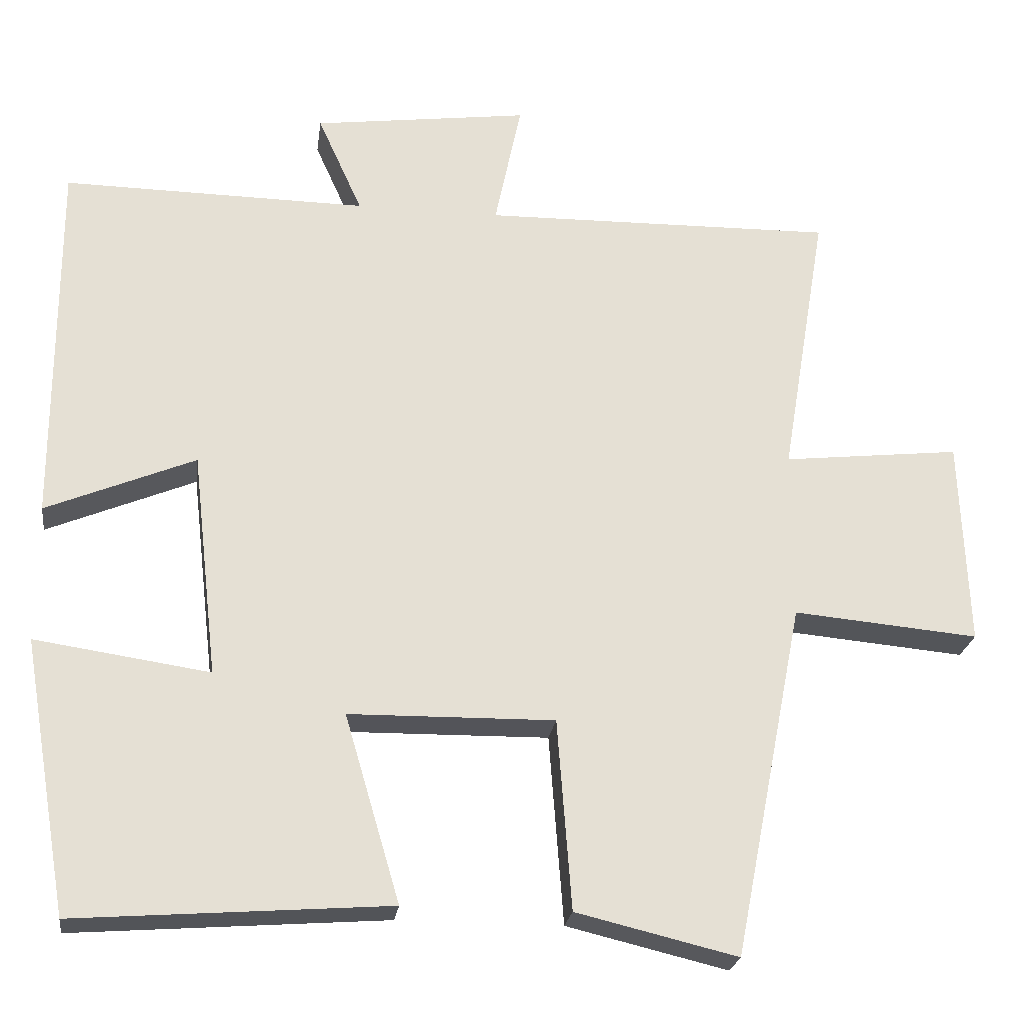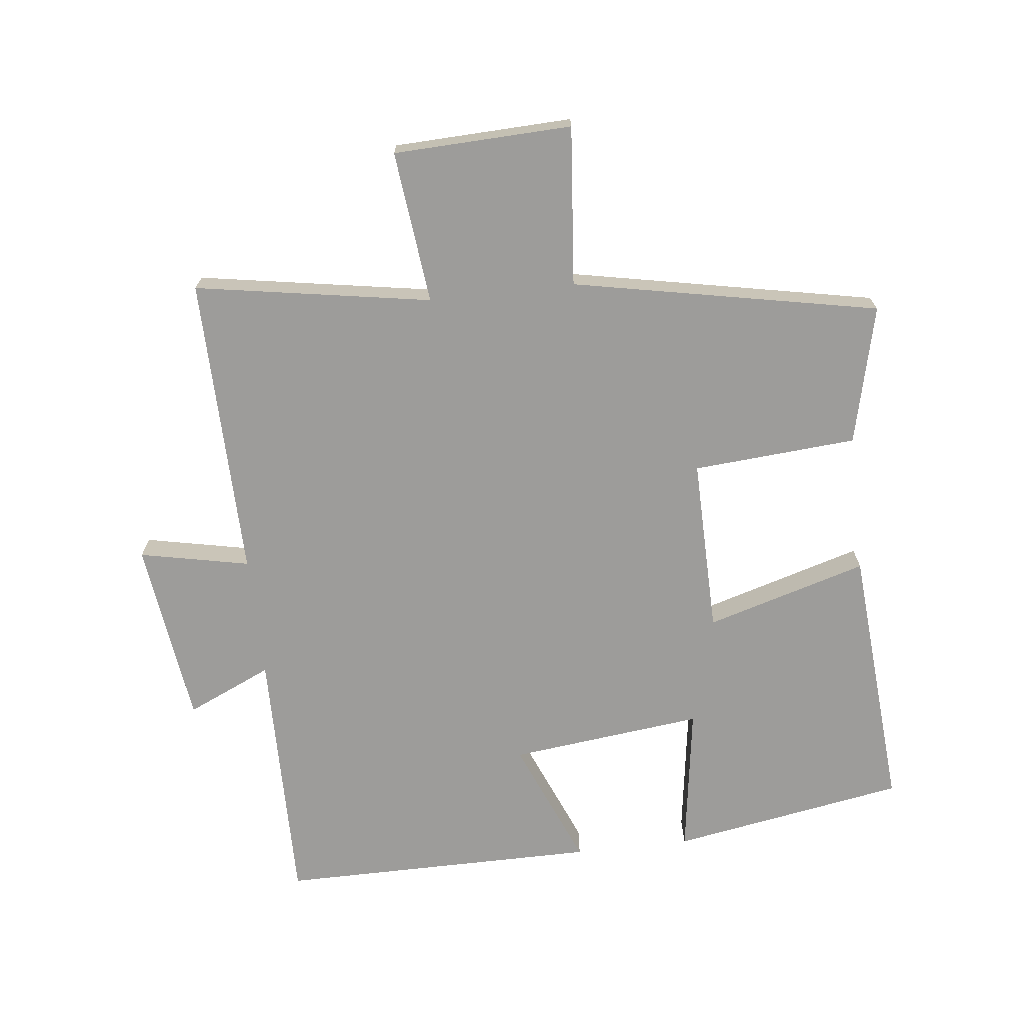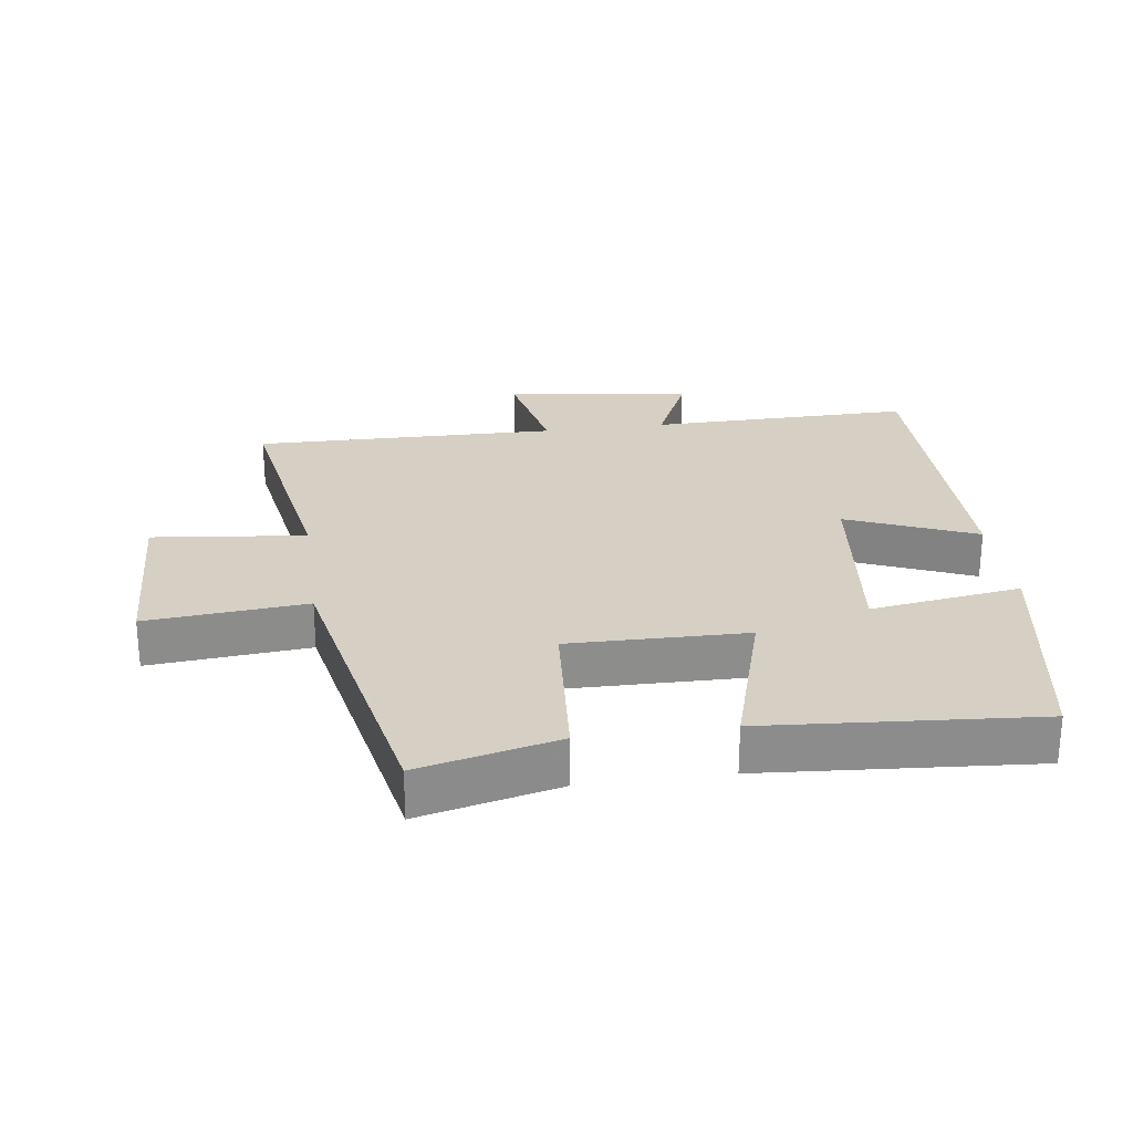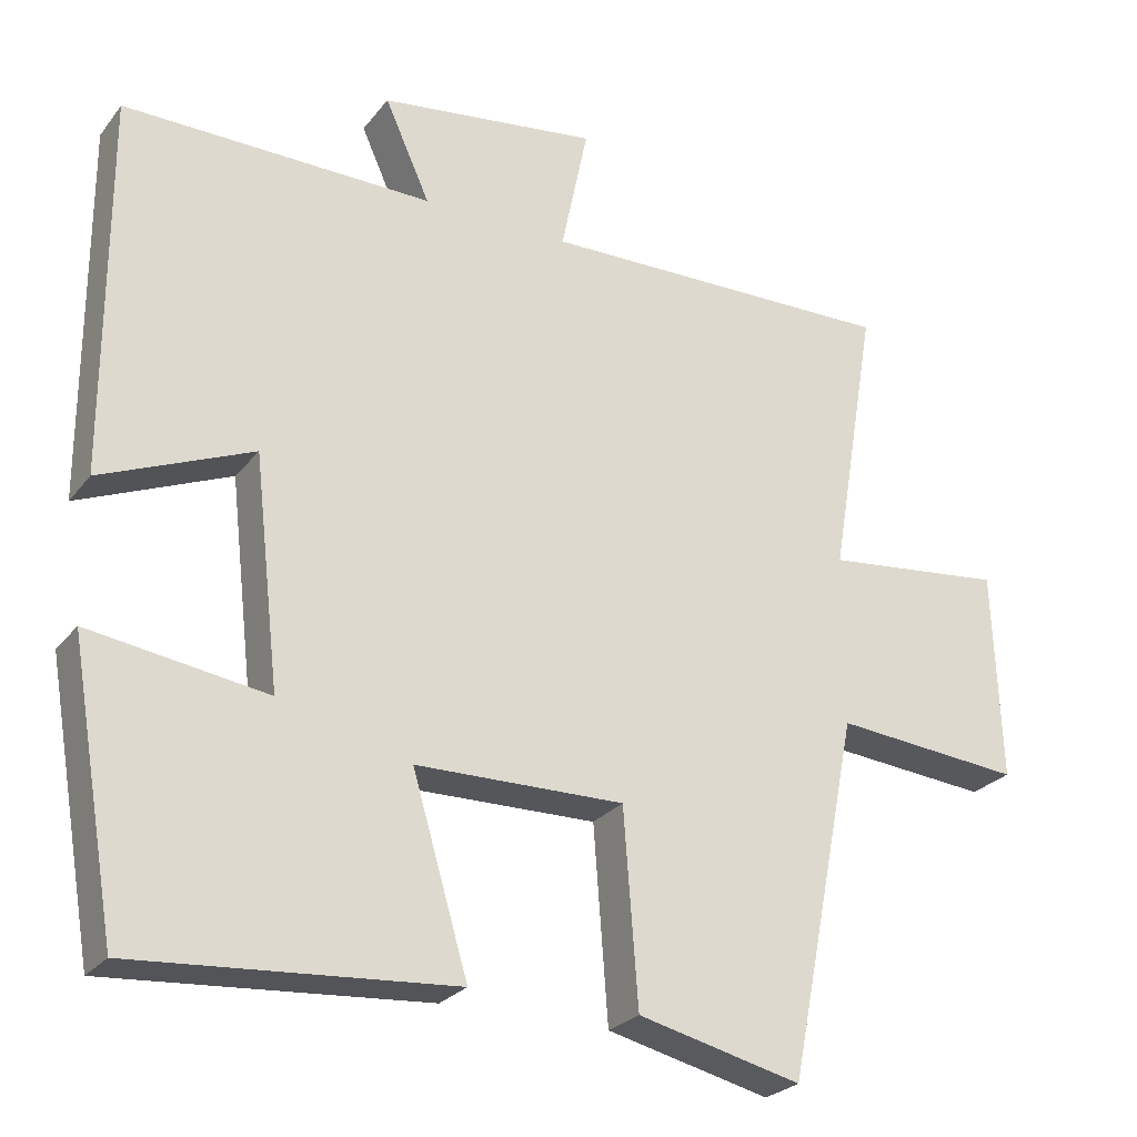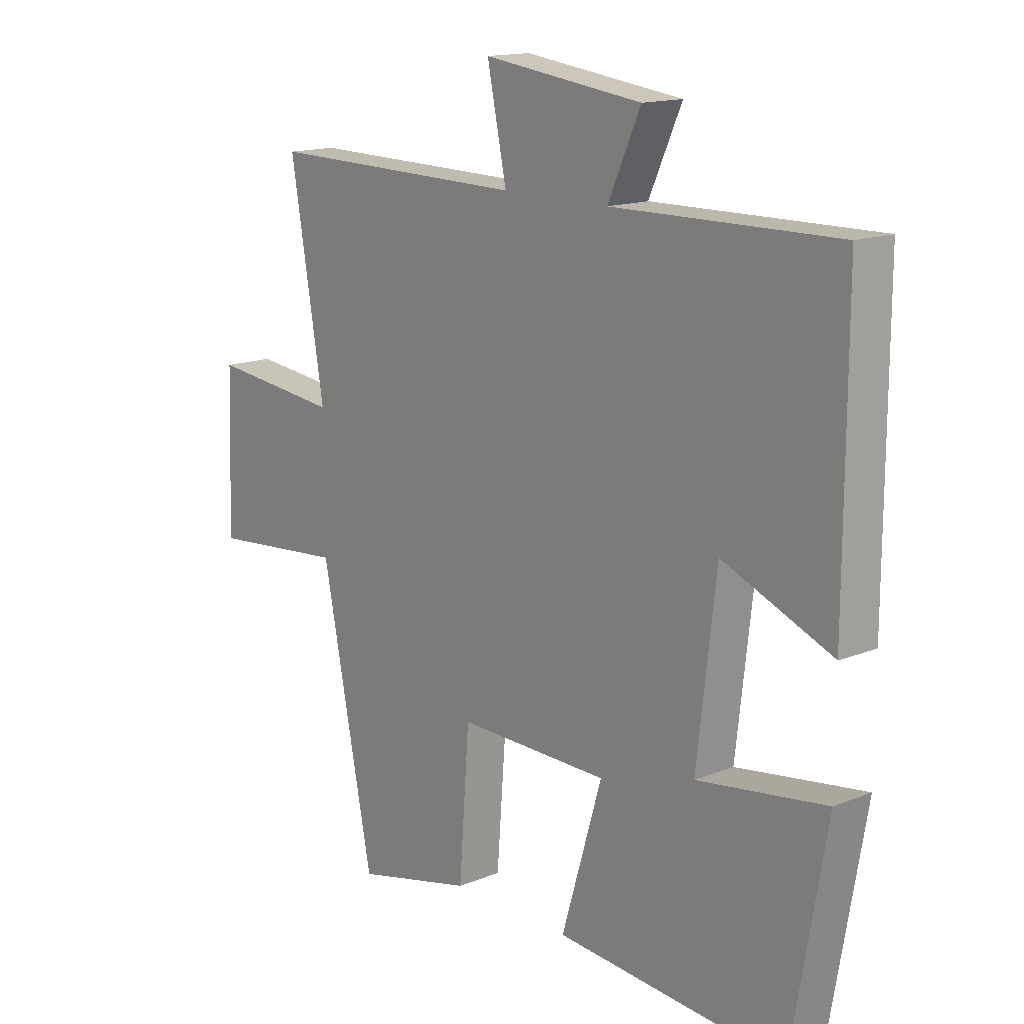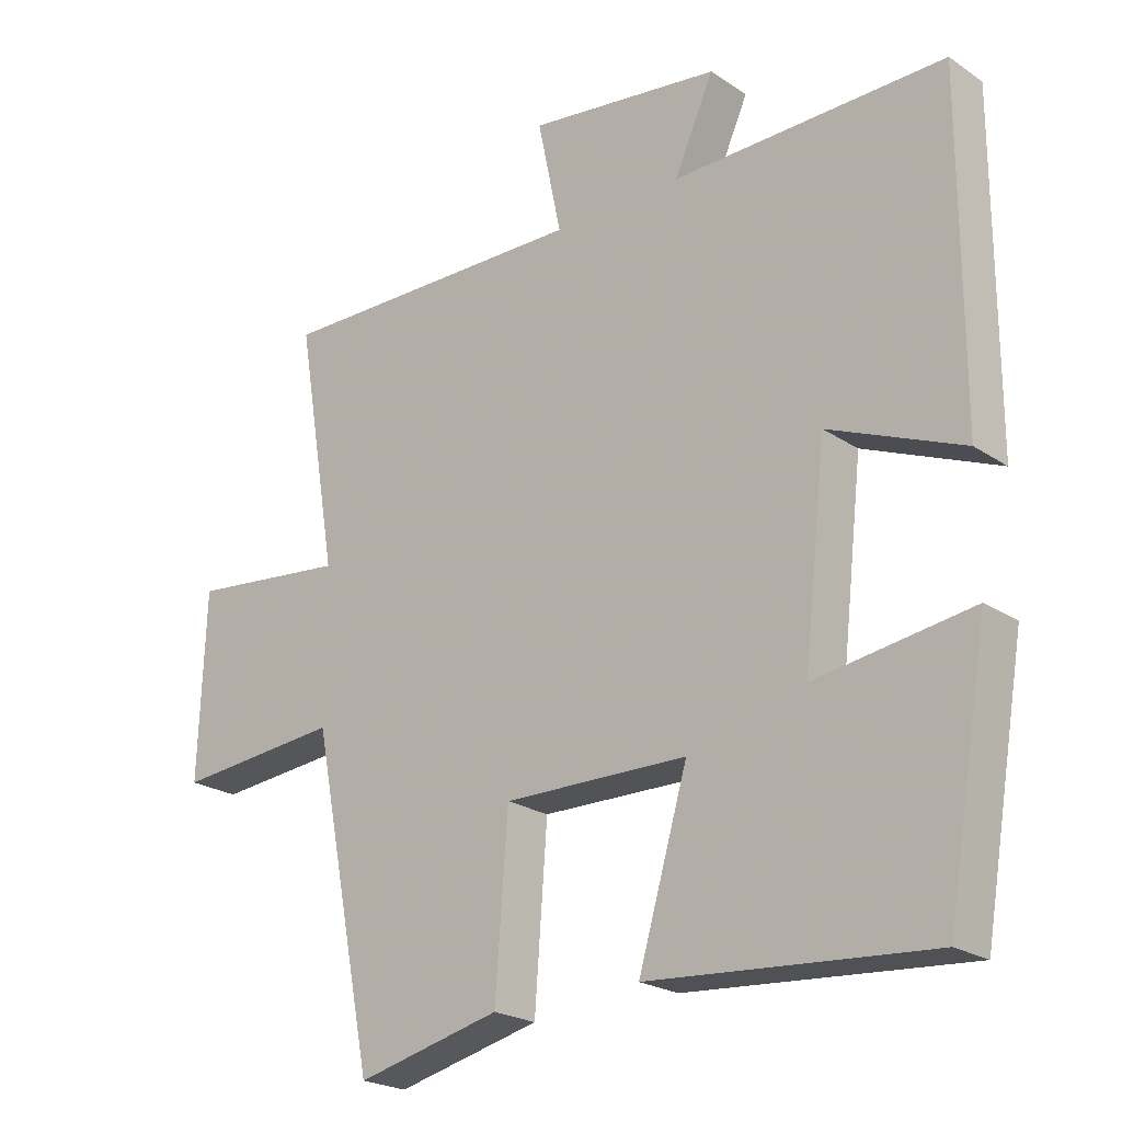
<metadata>
{"format":"obj","ext":"obj","renderer":"f3d","projection":"perspective","resolution":1024,"background":"white","views":[{"elev":-24.0,"azim":-7.6,"up":"+Z"},{"elev":-70.2,"azim":96.5,"up":"+Y"},{"elev":26.0,"azim":172.2,"up":"+Y"},{"elev":-25.8,"azim":-29.0,"up":"+Z"},{"elev":15.0,"azim":-130.8,"up":"+Z"},{"elev":-22.6,"azim":-138.8,"up":"+Z"}]}
</metadata>
<code>
v 0.407 0.07 -0.551
v 0.194 0.07 -0.5
v 0.175 0.07 -0.248
v -0.097 0.07 -0.252
v -0.024 0.07 -0.5
v -0.438 0.07 -0.531
v -0.5 0.07 -0.17
v -0.269 0.07 -0.204
v -0.303 0.07 0.094
v -0.5 0.07 0.012
v -0.501 0.07 0.505
v -0.098 0.07 0.5
v -0.157 0.07 0.631
v 0.129 0.07 0.669
v 0.094 0.07 0.5
v 0.561 0.07 0.508
v 0.5 0.07 0.145
v 0.735 0.07 0.171
v 0.745 0.07 -0.103
v 0.5 0.07 -0.081
v 0.407 0 -0.551
v 0.194 0 -0.5
v 0.175 0 -0.248
v -0.097 0 -0.252
v -0.024 0 -0.5
v -0.438 0 -0.531
v -0.5 0 -0.17
v -0.269 0 -0.204
v -0.303 0 0.094
v -0.5 0 0.012
v -0.501 0 0.505
v -0.098 0 0.5
v -0.157 0 0.631
v 0.129 0 0.669
v 0.094 0 0.5
v 0.561 0 0.508
v 0.5 0 0.145
v 0.735 0 0.171
v 0.745 0 -0.103
v 0.5 0 -0.081
f 17 18 19 20
f 17 20 1 2
f 15 16 17
f 12 13 14 15
f 12 15 17
f 9 10 11 12
f 8 9 12 17
f 5 6 7 8
f 4 5 8
f 3 4 8 17
f 2 3 17
f 40 39 38 37
f 22 21 40 37
f 37 36 35
f 35 34 33 32
f 37 35 32
f 32 31 30 29
f 37 32 29 28
f 28 27 26 25
f 28 25 24
f 37 28 24 23
f 37 23 22
f 1 21 22 2
f 2 22 23 3
f 3 23 24 4
f 4 24 25 5
f 5 25 26 6
f 6 26 27 7
f 7 27 28 8
f 8 28 29 9
f 9 29 30 10
f 10 30 31 11
f 11 31 32 12
f 12 32 33 13
f 13 33 34 14
f 14 34 35 15
f 15 35 36 16
f 16 36 37 17
f 17 37 38 18
f 18 38 39 19
f 19 39 40 20
f 20 40 21 1

</code>
